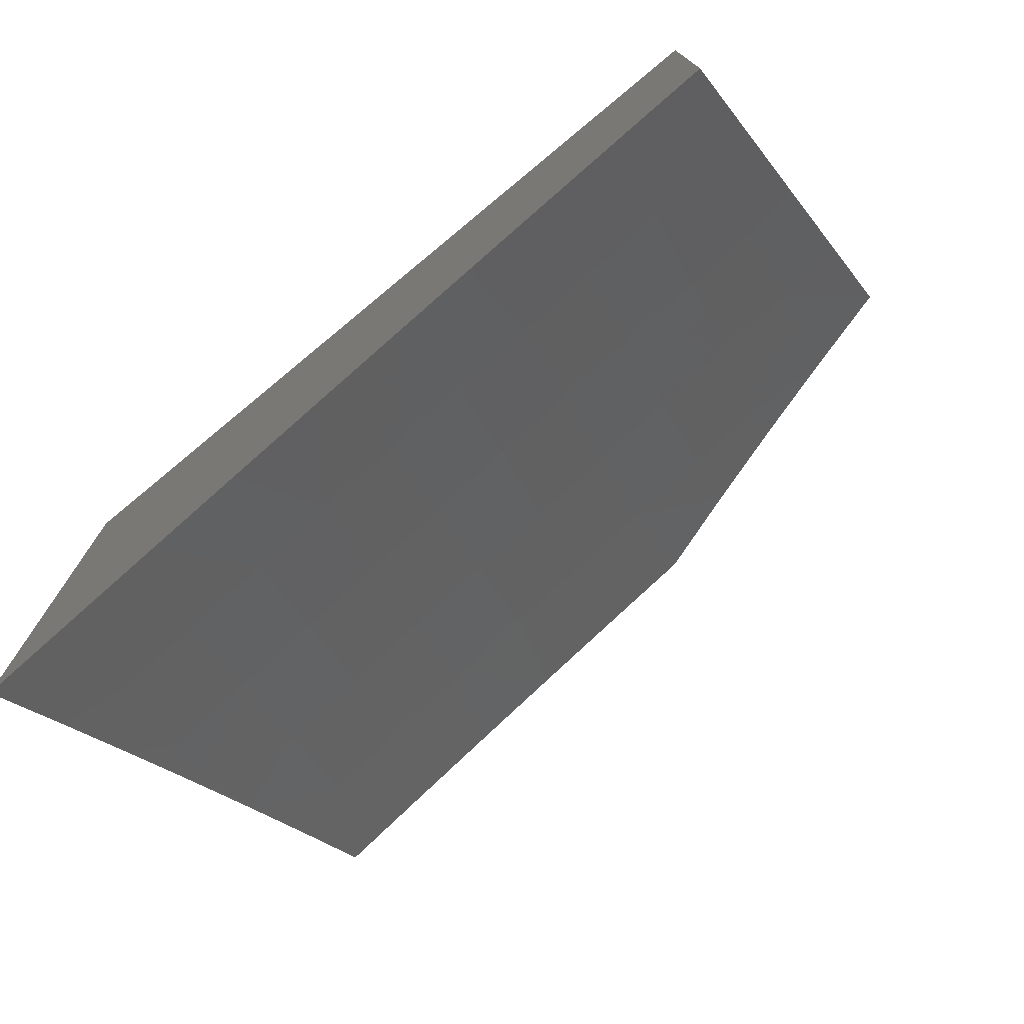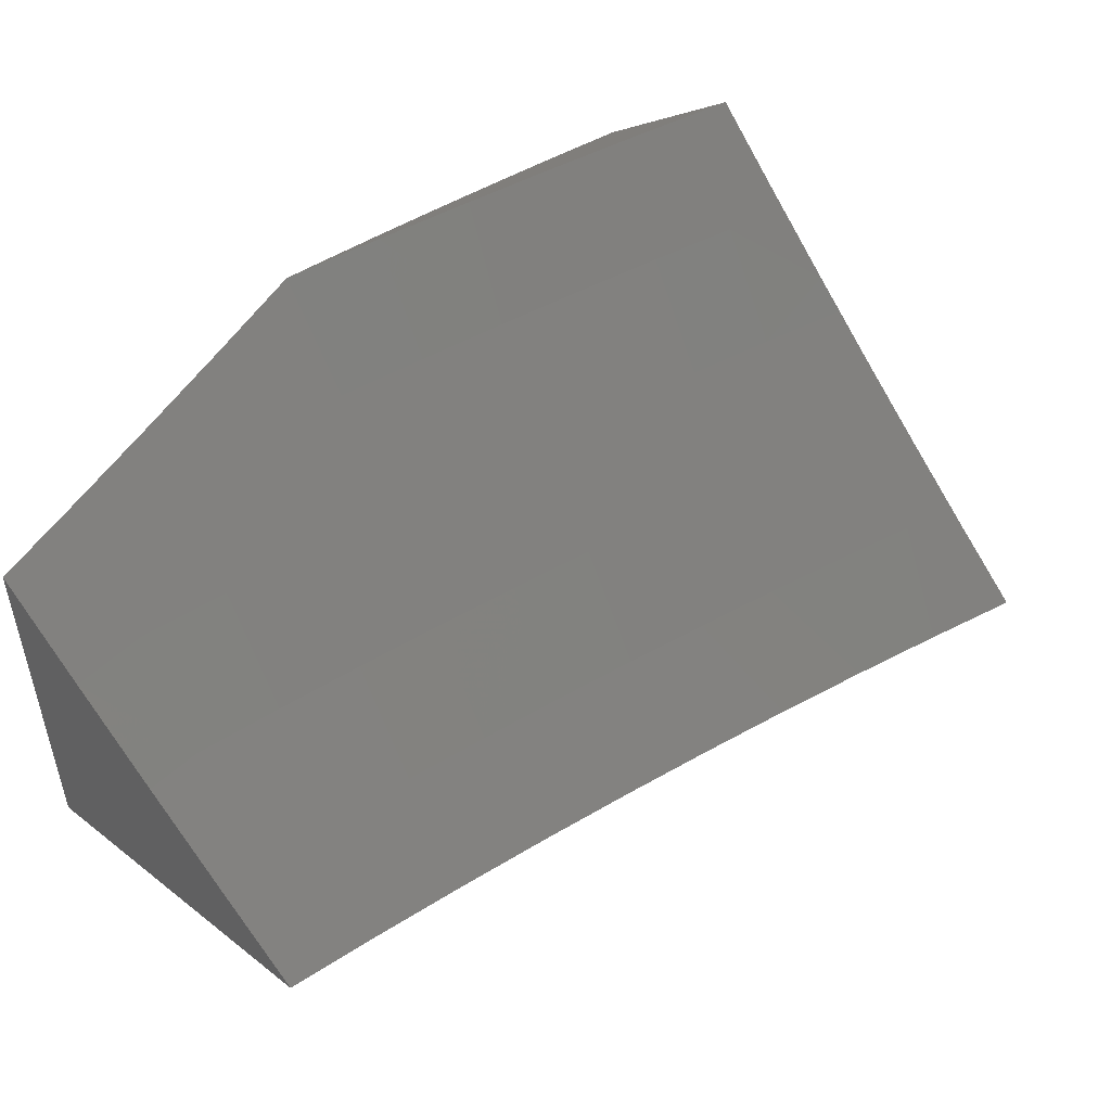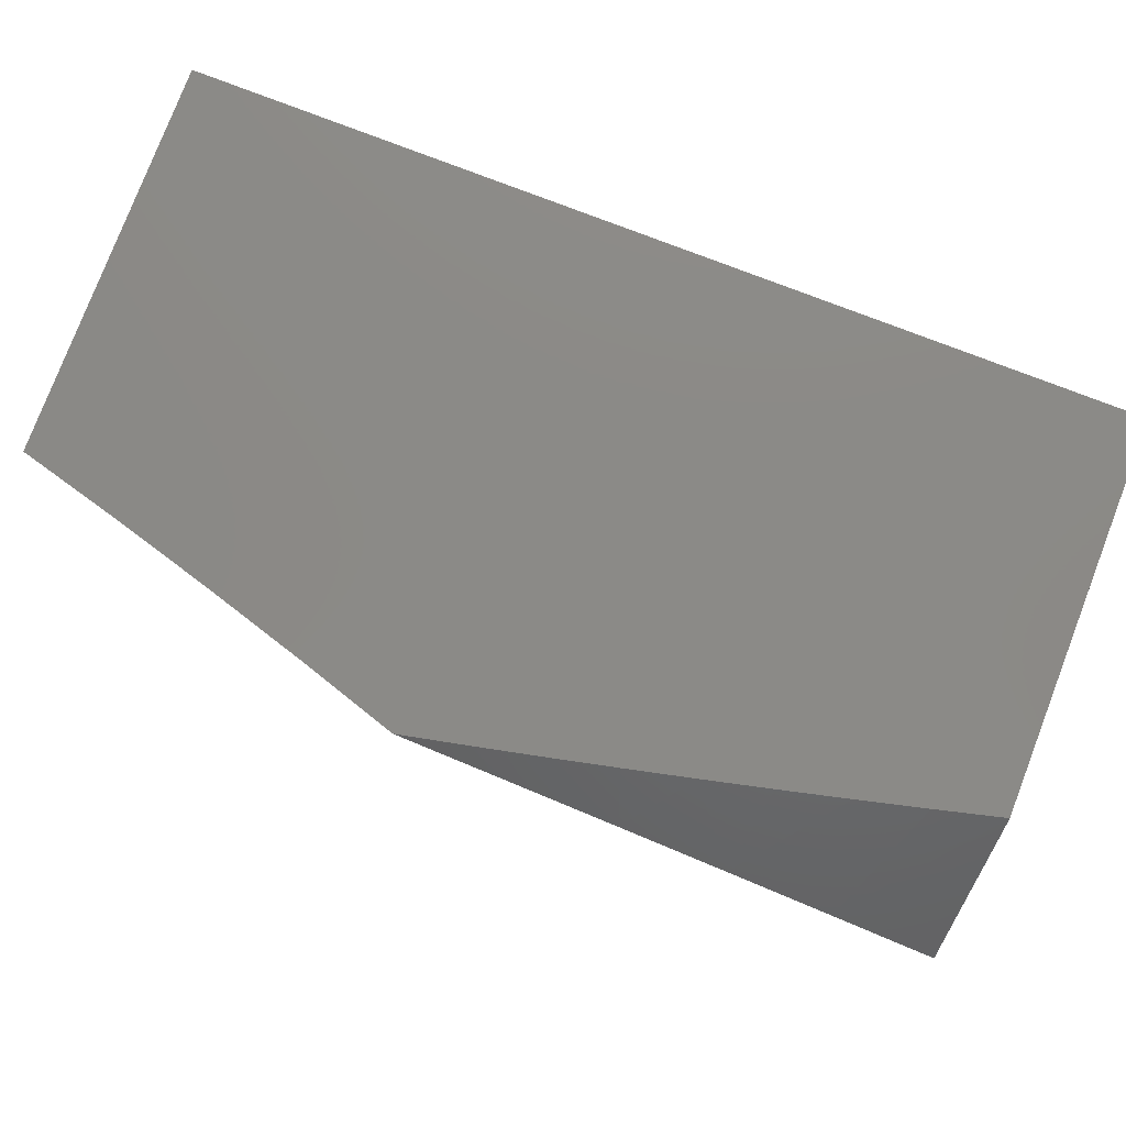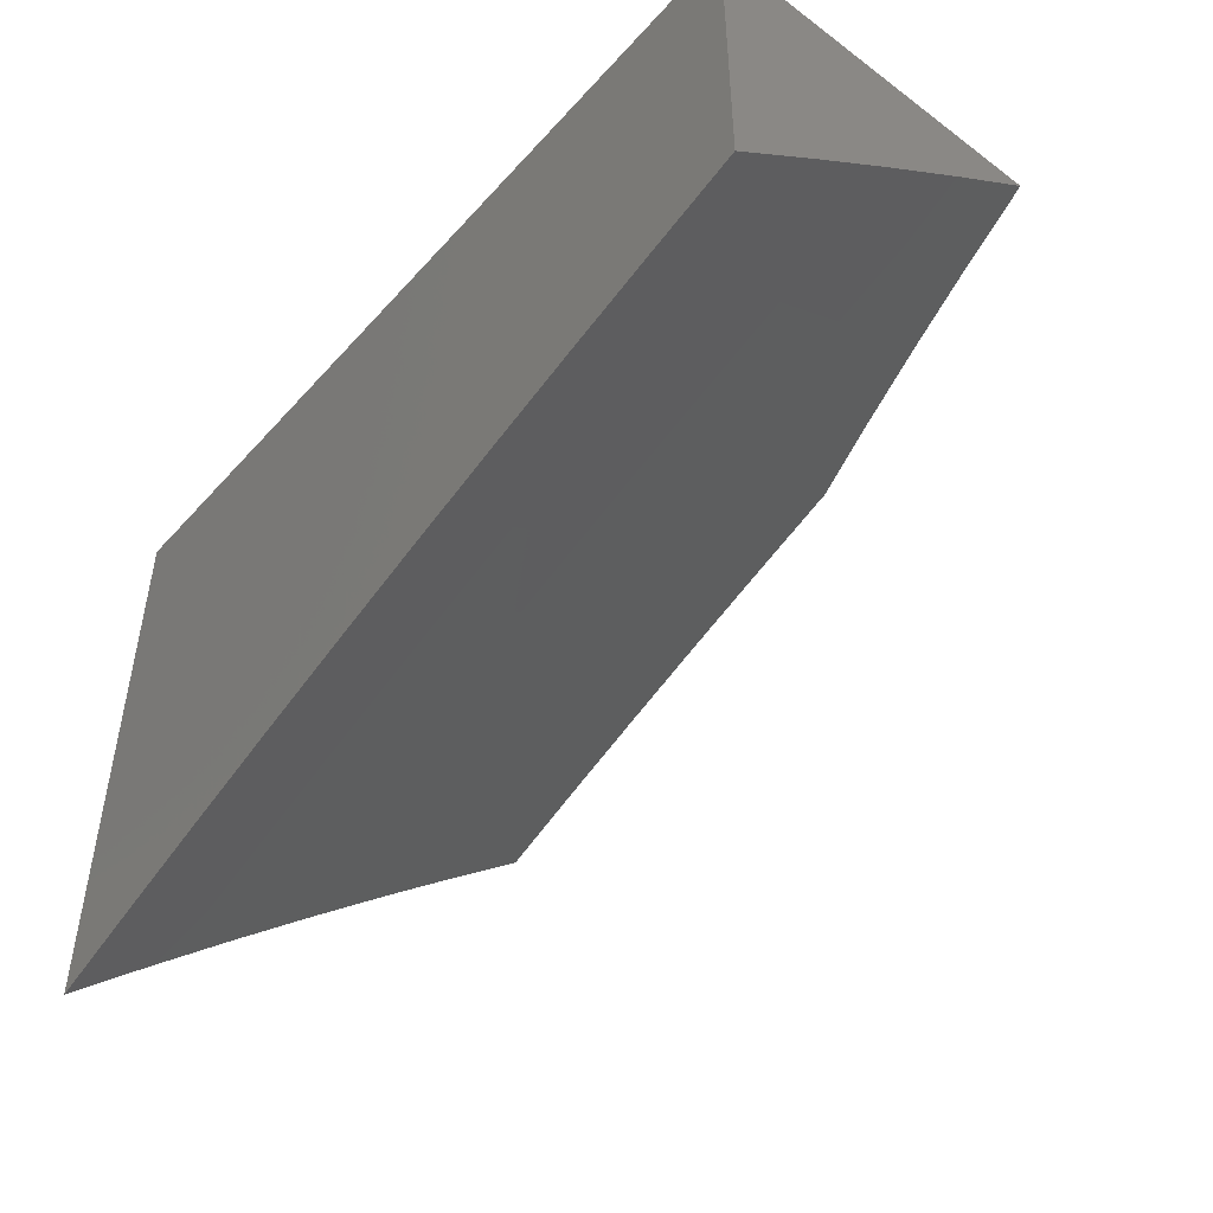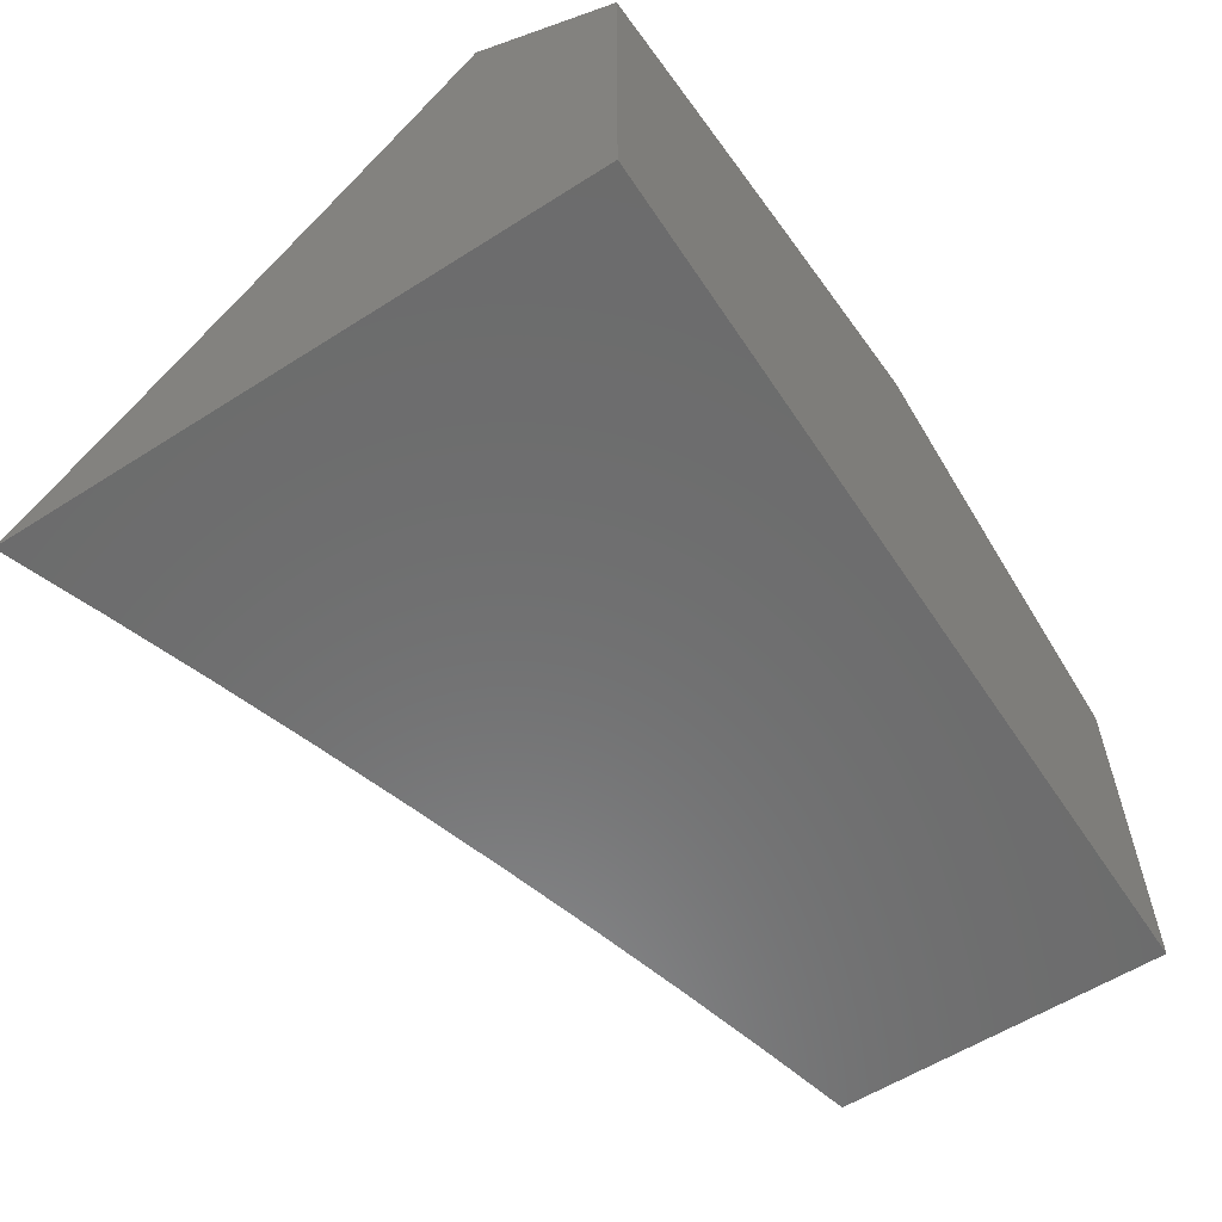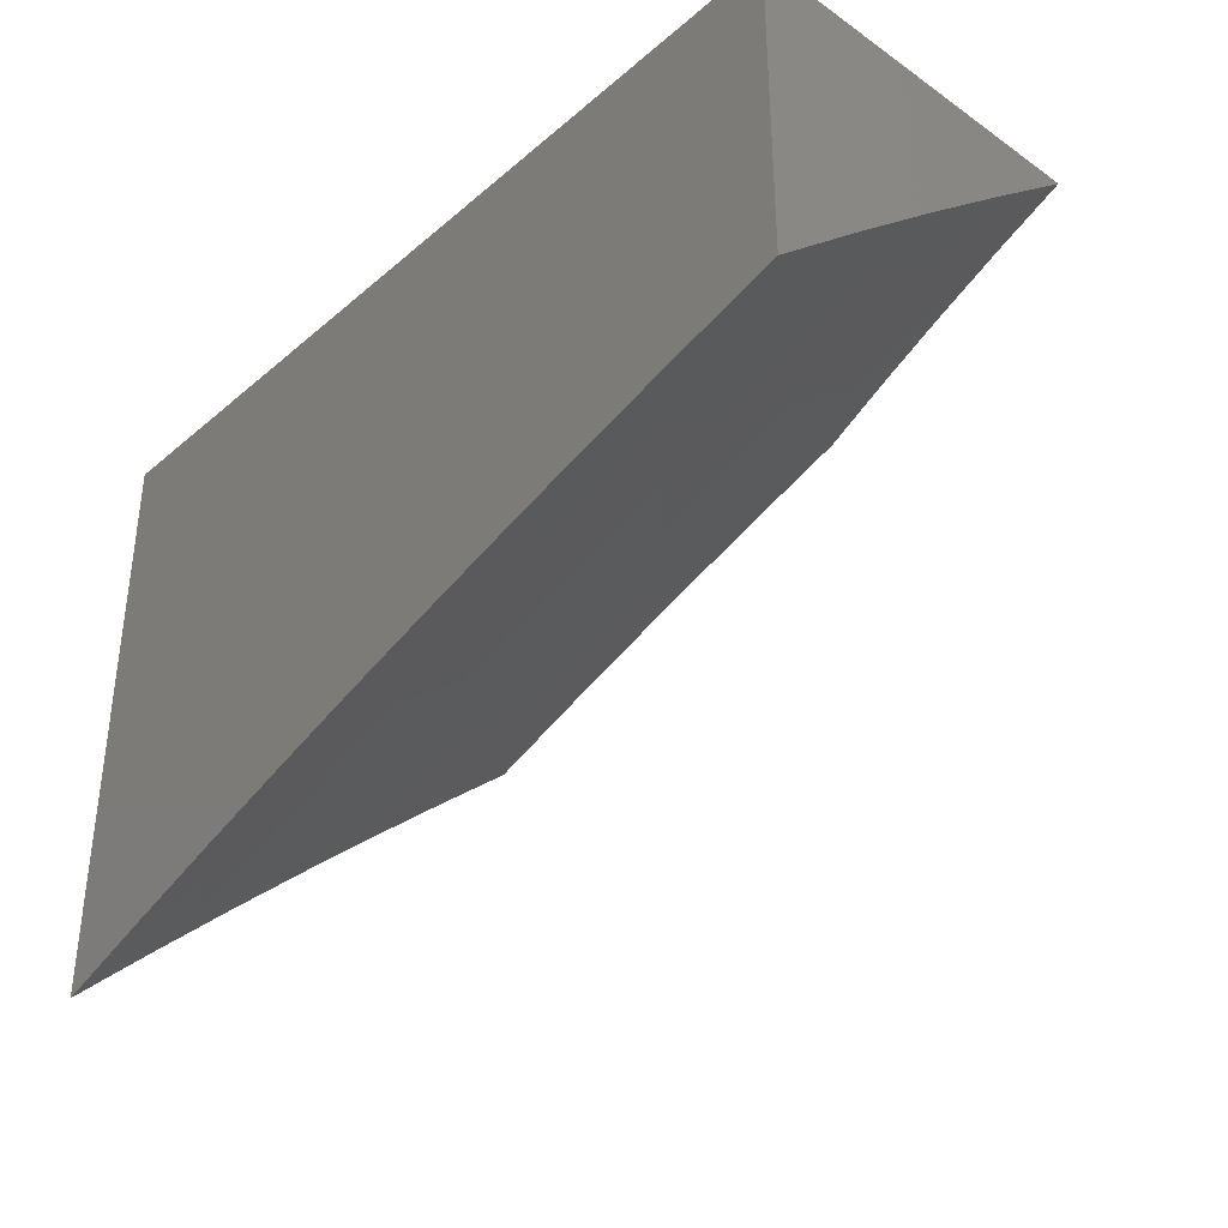
<metadata>
{"format":"stl","ext":"stl","renderer":"f3d","projection":"perspective","resolution":1024,"background":"white","views":[{"elev":-74.6,"azim":-140.4,"up":"+Y"},{"elev":48.6,"azim":-49.2,"up":"+Z"},{"elev":78.7,"azim":21.0,"up":"+Y"},{"elev":-48.6,"azim":-129.8,"up":"+Y"},{"elev":-58.4,"azim":123.3,"up":"+Z"},{"elev":-36.3,"azim":-132.3,"up":"+Y"}]}
</metadata>
<code>
# stl→obj: 78 verts, 152 faces
v 2.547 8.968 -7.455
v 2.433 9 -7.455
v 2.417 8.91 -7.566
v 2.326 9 -7.489
v 2.314 8.937 -7.566
v 2.217 9 -7.521
v 2.21 8.963 -7.566
v 2.109 9 -7.552
v 2.106 8.988 -7.566
v 2 9 -7.581
v 2.085 8.898 -7.676
v 2 8.908 -7.688
v 2.064 8.807 -7.785
v 2 8.815 -7.793
v 2 8.721 -7.897
v 2.042 8.714 -7.893
v 2 8.625 -8
v 2.113 8.598 -8
v 2.143 8.69 -7.893
v 2.225 8.57 -8
v 2.243 8.665 -7.893
v 2.343 8.638 -7.893
v 2.368 8.73 -7.785
v 2.468 8.702 -7.785
v 2.494 8.792 -7.676
v 2.595 8.763 -7.676
v 2.622 8.852 -7.566
v 2.724 8.821 -7.566
v 2.661 8.935 -7.455
v 2.775 8.901 -7.455
v 2.825 8.789 -7.566
v 2.888 8.865 -7.455
v 2.927 8.756 -7.566
v 3 8.827 -7.455
v 3 8.747 -7.548
v 3 8.665 -7.64
v 2.897 8.668 -7.676
v 2.997 8.634 -7.676
v 2.868 8.579 -7.785
v 3 8.583 -7.731
v 2.966 8.545 -7.785
v 3 8.5 -7.822
v 2.935 8.455 -7.893
v 3 8.415 -7.911
v 2.891 8.369 -8
v 3 8.33 -8
v 2.337 8.54 -8
v 2.442 8.611 -7.893
v 2.569 8.673 -7.785
v 2.696 8.732 -7.676
v 2.449 8.508 -8
v 2.542 8.582 -7.893
v 2.669 8.643 -7.785
v 2.797 8.701 -7.676
v 2.56 8.476 -8
v 2.641 8.552 -7.893
v 2.768 8.611 -7.785
v 2.671 8.441 -8
v 2.739 8.521 -7.893
v 2.781 8.406 -8
v 2.837 8.489 -7.893
v 2.519 8.881 -7.566
v 2.392 8.821 -7.676
v 2.267 8.757 -7.785
v 2.29 8.848 -7.676
v 2.188 8.874 -7.676
v 2.166 8.782 -7.785
v 3 8.913 -7.521
v 3 9 -7.588
v 2.929 9 -7.57
v 2.857 9 -7.552
v 2.786 9 -7.535
v 2.716 9 -7.518
v 2.645 9 -7.502
v 2.574 9 -7.486
v 2.504 9 -7.47
v 3 9 -8
v 2 9 -8
f 1 2 3
f 3 2 4
f 3 4 5
f 5 4 6
f 5 6 7
f 7 6 8
f 7 8 9
f 9 8 10
f 9 10 11
f 11 10 12
f 11 12 13
f 13 12 14
f 13 14 15
f 13 15 16
f 16 15 17
f 16 17 18
f 16 18 19
f 19 18 20
f 19 20 21
f 21 20 22
f 21 22 23
f 23 22 24
f 23 24 25
f 25 24 26
f 25 26 27
f 27 26 28
f 27 28 29
f 29 28 30
f 30 28 31
f 30 31 32
f 32 31 33
f 32 33 34
f 34 33 35
f 35 33 36
f 36 33 37
f 36 37 38
f 38 37 39
f 38 39 40
f 40 39 41
f 40 41 42
f 42 41 43
f 42 43 44
f 44 43 45
f 44 45 46
f 20 47 22
f 22 47 48
f 22 48 24
f 24 48 49
f 24 49 26
f 26 49 50
f 26 50 28
f 28 50 31
f 47 51 48
f 48 51 52
f 48 52 49
f 49 52 53
f 49 53 50
f 50 53 54
f 50 54 31
f 31 54 33
f 51 55 52
f 52 55 56
f 52 56 53
f 53 56 57
f 53 57 54
f 54 57 37
f 54 37 33
f 55 58 56
f 56 58 59
f 56 59 57
f 57 59 39
f 57 39 37
f 58 60 59
f 59 60 61
f 59 61 39
f 39 61 41
f 60 45 61
f 61 45 43
f 61 43 41
f 40 36 38
f 29 1 27
f 27 1 62
f 27 62 25
f 25 62 63
f 25 63 23
f 23 63 64
f 23 64 21
f 21 64 19
f 62 1 3
f 63 3 65
f 65 3 5
f 65 5 66
f 66 5 7
f 66 7 11
f 11 7 9
f 63 62 3
f 63 65 64
f 64 65 67
f 64 67 19
f 19 67 16
f 67 65 66
f 11 13 66
f 66 13 67
f 13 16 67
f 68 69 32
f 32 69 70
f 32 70 71
f 32 71 30
f 30 71 72
f 30 72 73
f 30 73 29
f 29 73 74
f 29 74 1
f 1 74 75
f 1 75 76
f 76 2 1
f 32 34 68
f 68 35 69
f 69 35 36
f 69 36 77
f 77 36 40
f 77 40 42
f 68 34 35
f 42 44 77
f 77 44 46
f 46 45 77
f 77 45 60
f 77 60 58
f 58 55 77
f 77 55 51
f 77 51 47
f 77 47 78
f 78 47 20
f 78 20 18
f 18 17 78
f 17 15 78
f 78 15 14
f 78 14 12
f 12 10 78
f 2 76 4
f 4 76 75
f 4 75 6
f 6 75 74
f 6 74 73
f 72 77 73
f 73 77 78
f 73 78 6
f 6 78 8
f 8 78 10
f 72 71 77
f 77 71 70
f 77 70 69

</code>
